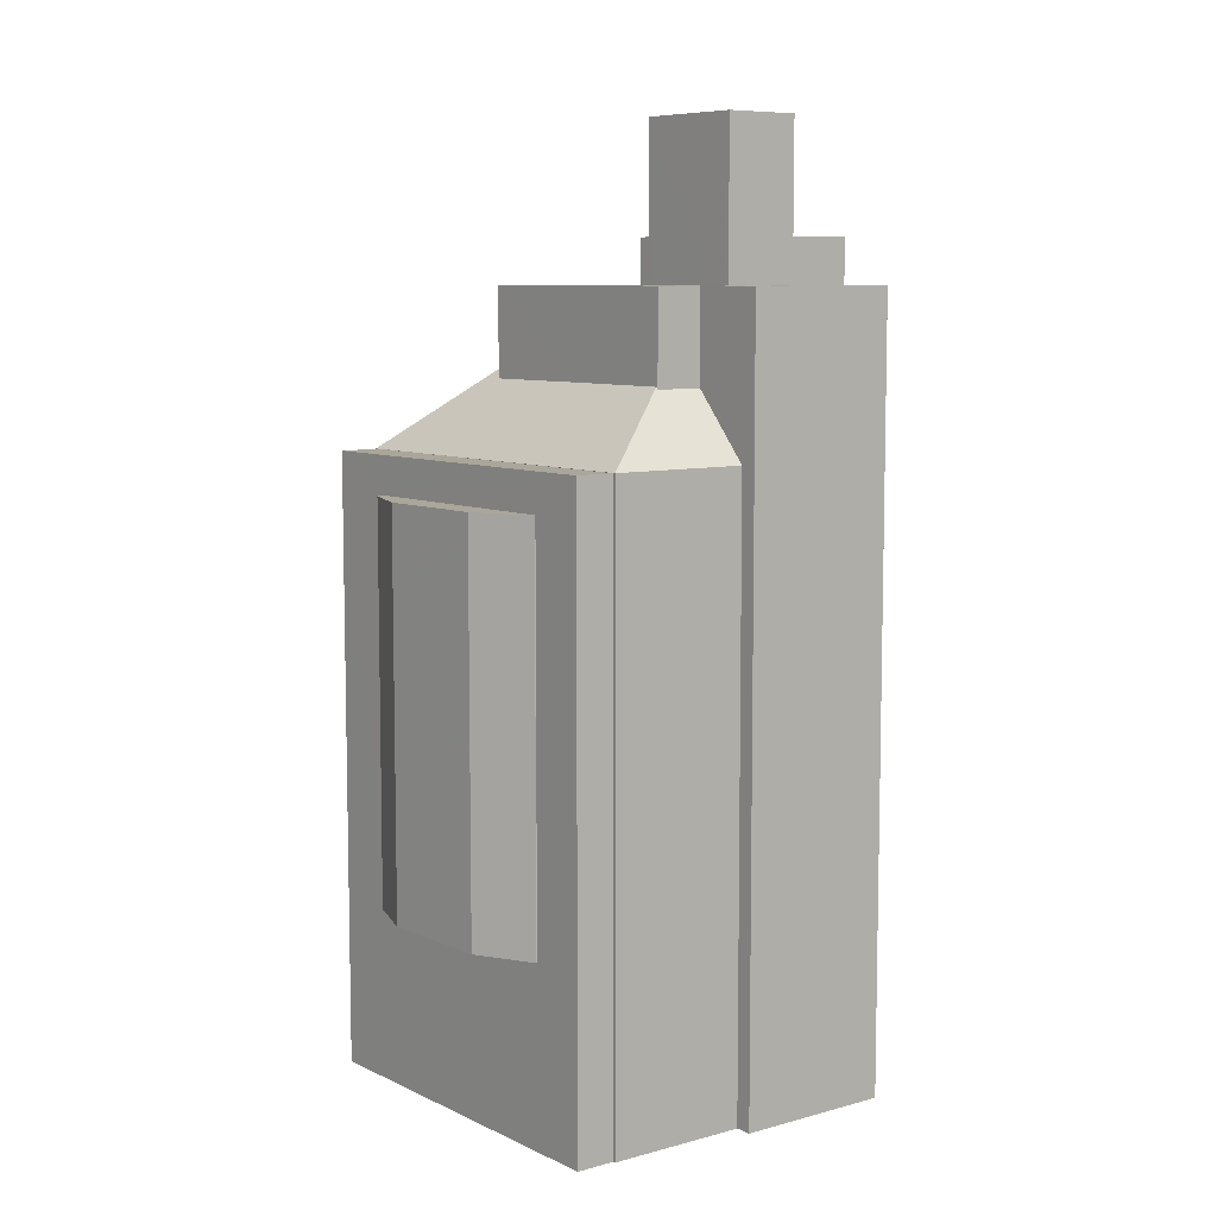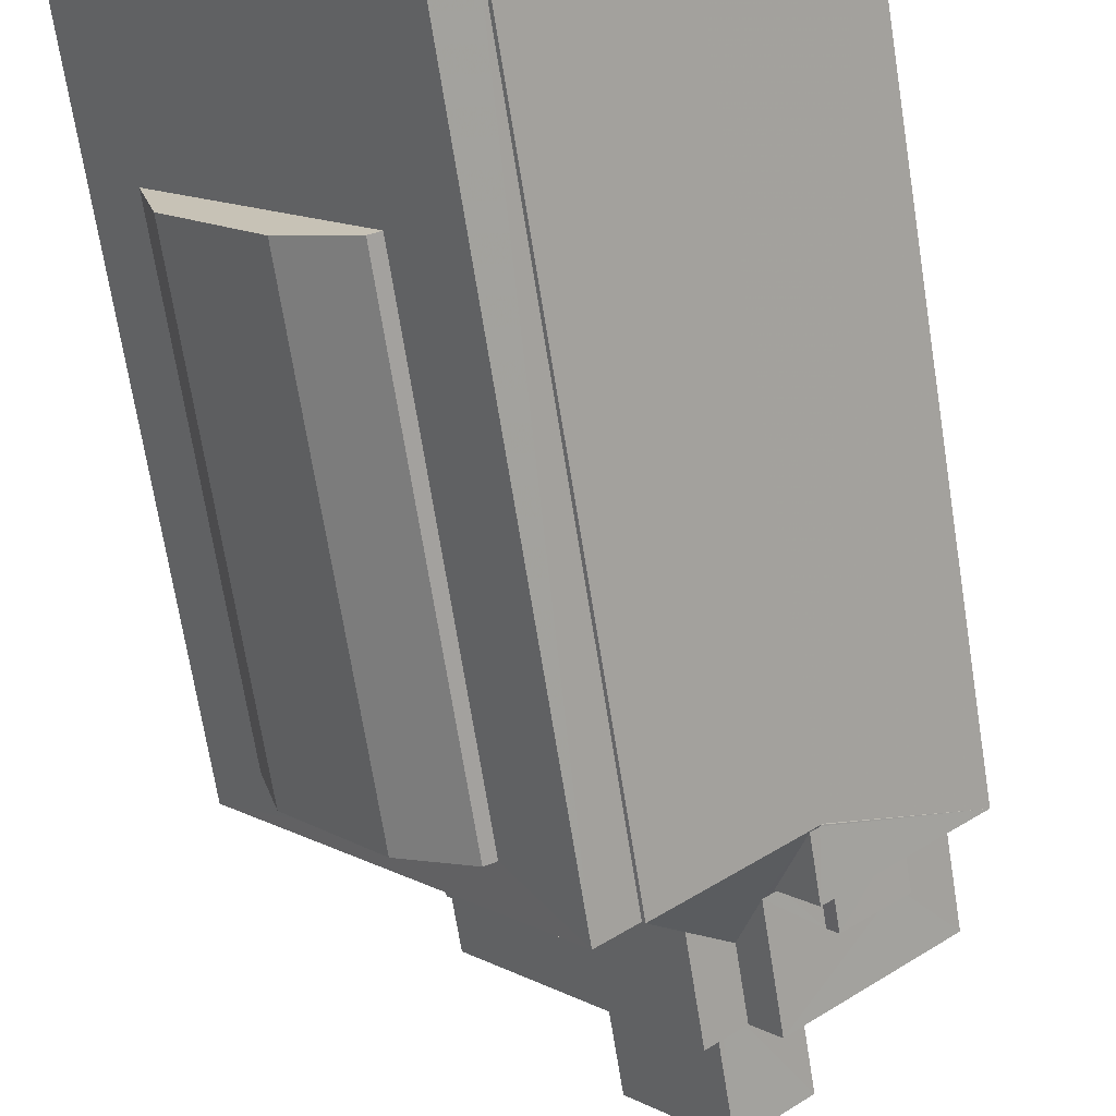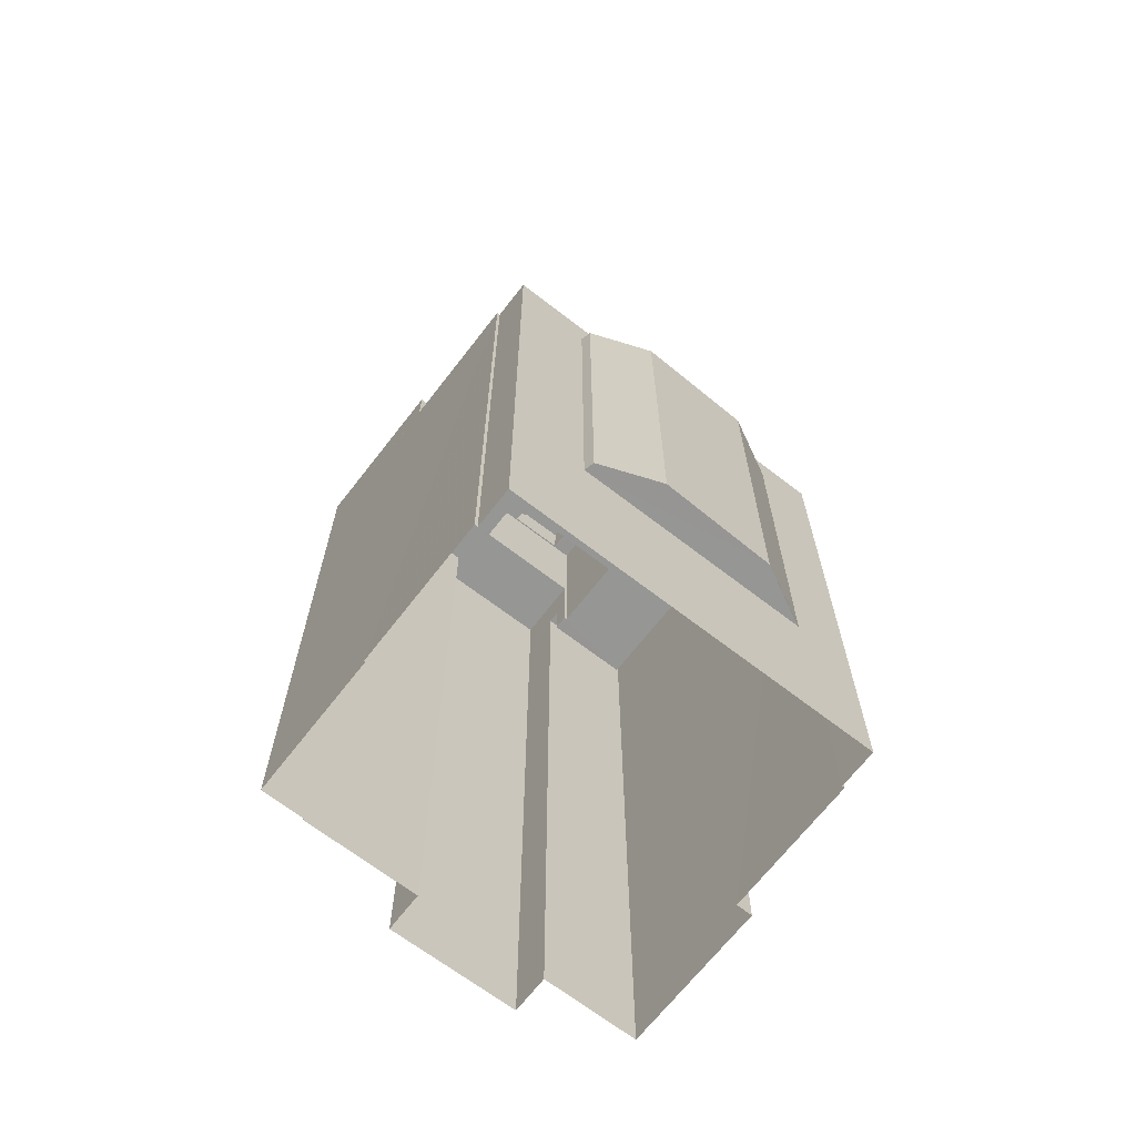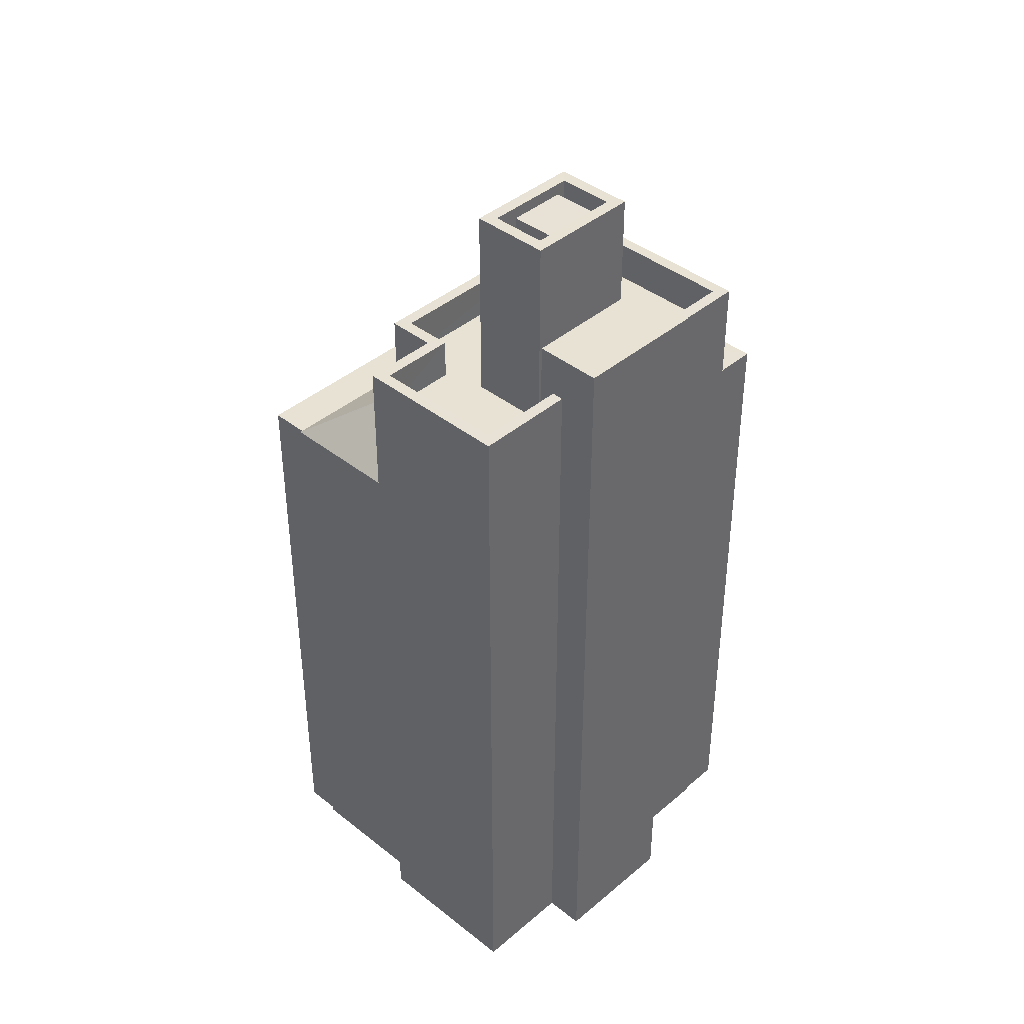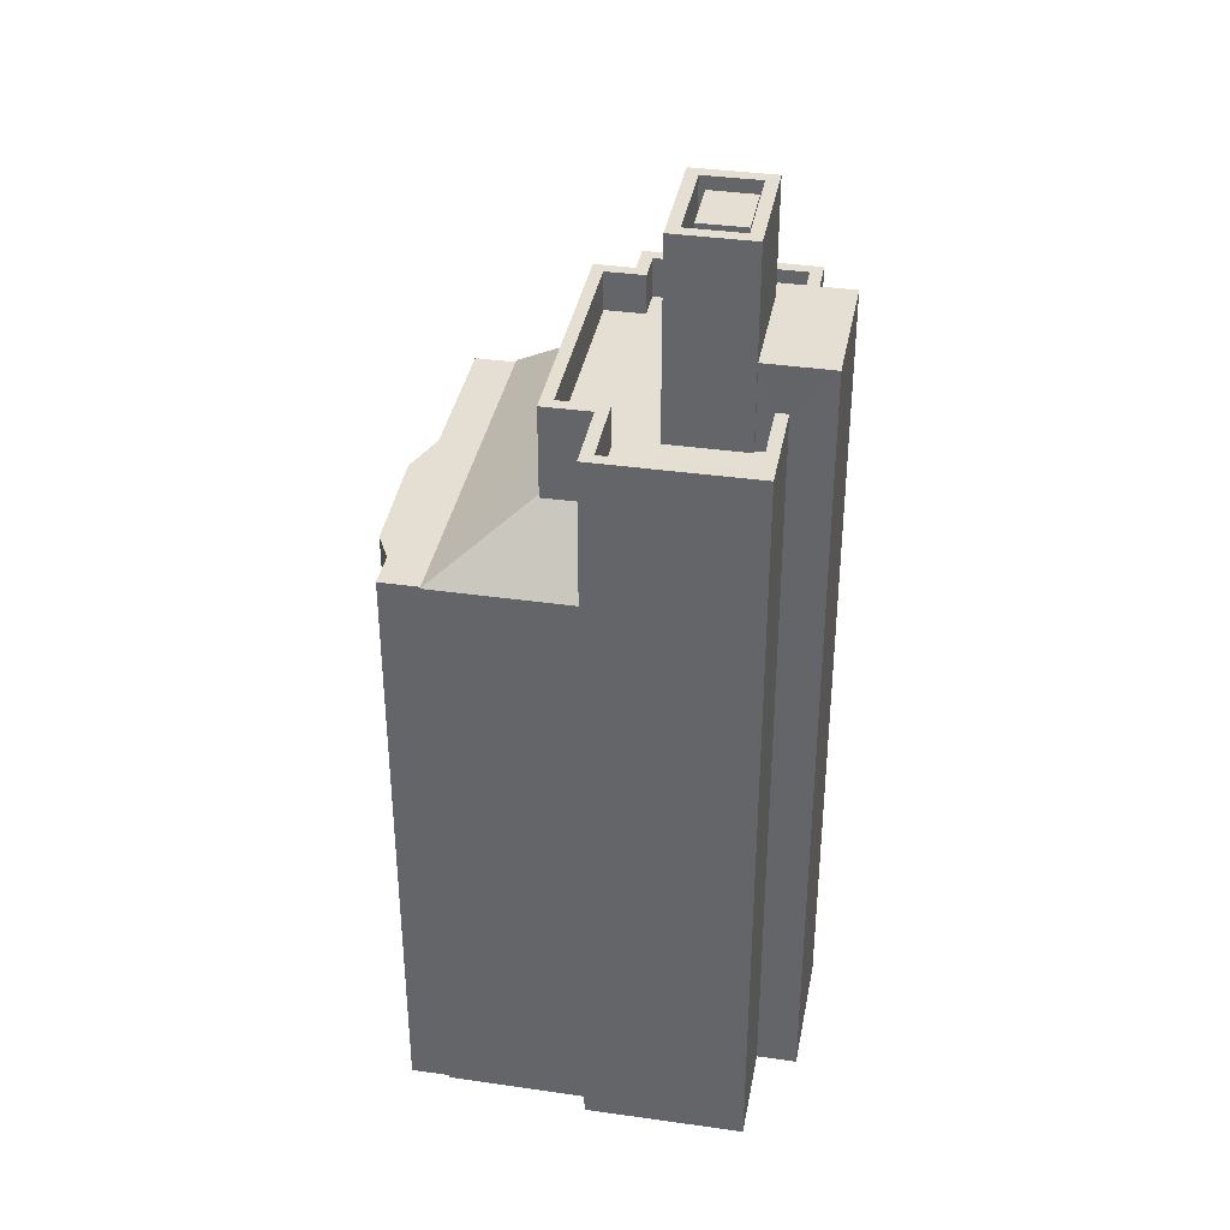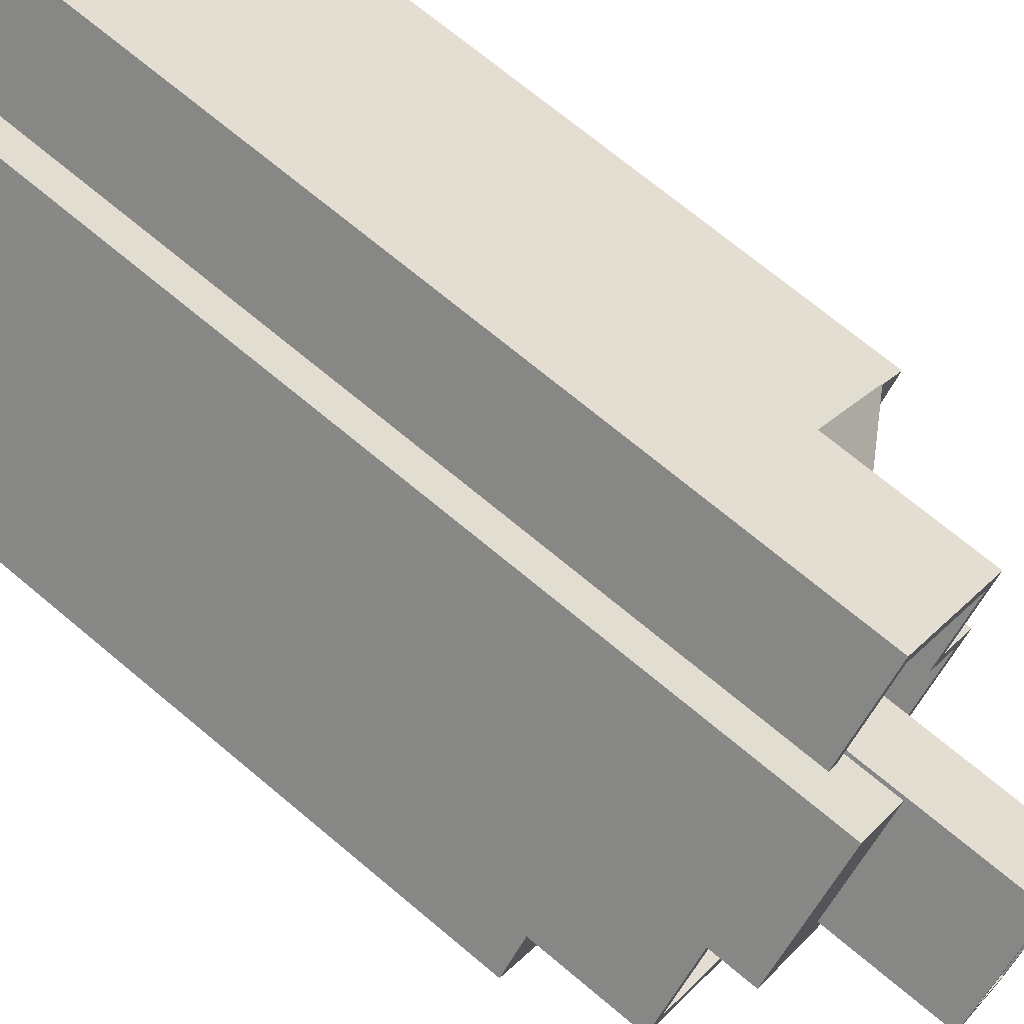
<metadata>
{"format":"obj","ext":"obj","renderer":"f3d","projection":"perspective","resolution":1024,"background":"white","views":[{"elev":7.8,"azim":101.2,"up":"+Z"},{"elev":-68.7,"azim":-171.0,"up":"+Y"},{"elev":-67.7,"azim":10.9,"up":"+Z"},{"elev":40.7,"azim":-177.4,"up":"+Z"},{"elev":37.0,"azim":149.1,"up":"+Z"},{"elev":69.9,"azim":-49.9,"up":"+Y"}]}
</metadata>
<code>
v -5696 -3.641e+04 2.269
v -5703 -3.641e+04 2.267
v -5697 -3.641e+04 2.269
v -5699 -3.64e+04 2.27
v -5700 -3.64e+04 2.27
v -5702 -3.64e+04 2.271
v -5697 -3.641e+04 2.269
v -5706 -3.641e+04 2.269
v -5703 -3.641e+04 2.268
v -5706 -3.641e+04 2.269
v -5703 -3.641e+04 2.268
v -5704 -3.64e+04 2.271
v -5707 -3.64e+04 2.271
v -5705 -3.64e+04 2.271
v -5709 -3.641e+04 2.27
v -5708 -3.641e+04 2.27
v -5706 -3.64e+04 2.271
v -5708 -3.641e+04 2.27
v -5701 -3.641e+04 6.654
v -5701 -3.641e+04 6.654
v -5700 -3.641e+04 6.654
v -5698 -3.641e+04 6.655
v -5697 -3.641e+04 6.655
v -5697 -3.641e+04 6.655
v -5697 -3.641e+04 16.66
v -5697 -3.641e+04 16.66
v -5698 -3.641e+04 16.65
v -5700 -3.641e+04 16.65
v -5701 -3.641e+04 16.65
v -5701 -3.641e+04 16.65
v -5697 -3.641e+04 17.61
v -5703 -3.641e+04 17.61
v -5696 -3.641e+04 17.61
v -5703 -3.641e+04 17.61
v -5700 -3.64e+04 19.34
v -5702 -3.641e+04 19.34
v -5697 -3.641e+04 17.62
v -5703 -3.641e+04 17.61
v -5704 -3.641e+04 19.33
v -5705 -3.641e+04 20.06
v -5700 -3.64e+04 17.62
v -5700 -3.64e+04 19.28
v -5701 -3.64e+04 19.28
v -5705 -3.641e+04 18.97
v -5705 -3.641e+04 19.04
v -5705 -3.641e+04 18.97
v -5706 -3.641e+04 17.62
v -5706 -3.641e+04 17.66
v -5706 -3.641e+04 17.66
v -5705 -3.641e+04 19.04
v -5705 -3.641e+04 20.06
v -5705 -3.641e+04 18.97
v -5706 -3.641e+04 18.97
v -5708 -3.641e+04 18.97
v -5709 -3.641e+04 18.97
v -5708 -3.641e+04 18.97
v -5707 -3.641e+04 18.97
v -5706 -3.641e+04 18.97
v -5706 -3.641e+04 18.97
v -5708 -3.641e+04 21.58
v -5705 -3.641e+04 21.58
v -5705 -3.641e+04 21.58
v -5706 -3.64e+04 21.58
v -5708 -3.641e+04 21.58
v -5702 -3.64e+04 21.58
v -5700 -3.64e+04 21.58
v -5699 -3.64e+04 21.58
v -5704 -3.64e+04 21.58
v -5702 -3.64e+04 21.58
v -5704 -3.641e+04 21.58
v -5700 -3.64e+04 21.58
v -5704 -3.641e+04 21.58
v -5705 -3.641e+04 21.58
v -5704 -3.64e+04 21.58
v -5701 -3.64e+04 21.58
v -5700 -3.64e+04 21.58
v -5706 -3.64e+04 21.58
v -5701 -3.64e+04 21.58
v -5705 -3.641e+04 21.58
v -5704 -3.641e+04 20.58
v -5704 -3.641e+04 20.58
v -5700 -3.64e+04 20.58
v -5705 -3.641e+04 20.58
v -5705 -3.641e+04 20.58
v -5708 -3.641e+04 20.58
v -5701 -3.64e+04 20.58
v -5700 -3.64e+04 20.58
v -5702 -3.64e+04 20.58
v -5702 -3.64e+04 20.58
v -5704 -3.641e+04 20.58
v -5706 -3.64e+04 20.58
v -5704 -3.64e+04 20.58
v -5704 -3.64e+04 20.58
v -5704 -3.64e+04 20.58
v -5704 -3.641e+04 20.58
v -5706 -3.641e+04 20.15
v -5708 -3.641e+04 20.15
v -5706 -3.641e+04 20.15
v -5707 -3.641e+04 20.15
v -5704 -3.641e+04 22.73
v -5704 -3.641e+04 22.73
v -5705 -3.64e+04 22.73
v -5707 -3.64e+04 22.73
v -5705 -3.64e+04 22.73
v -5704 -3.64e+04 22.73
v -5704 -3.641e+04 24.55
v -5702 -3.64e+04 24.55
v -5704 -3.64e+04 24.55
v -5704 -3.641e+04 24.55
v -5703 -3.64e+04 24.55
v -5703 -3.64e+04 24.55
v -5705 -3.64e+04 24.55
v -5705 -3.64e+04 24.55
v -5703 -3.64e+04 24.55
v -5704 -3.64e+04 24.55
v -5702 -3.64e+04 25.55
v -5704 -3.641e+04 25.55
v -5702 -3.64e+04 25.55
v -5704 -3.641e+04 25.55
v -5704 -3.64e+04 25.55
v -5705 -3.64e+04 25.55
v -5705 -3.64e+04 25.55
v -5703 -3.64e+04 25.55
v -5703 -3.64e+04 25.46
v -5705 -3.64e+04 25.46
v -5704 -3.64e+04 25.46
v -5704 -3.64e+04 25.46
v -5696 -3.641e+04 6.656
v -5696 -3.641e+04 16.66
v -5706 -3.641e+04 17.62
v -5706 -3.641e+04 17.63
f 1 2 3
f 4 5 6
f 5 7 3
f 8 9 10
f 11 9 8
f 2 11 3
f 12 6 5
f 12 13 14
f 8 15 16
f 17 13 12
f 16 18 17
f 3 11 5
f 11 8 5
f 17 12 5
f 8 16 17
f 8 17 5
f 19 20 21
f 21 20 22
f 22 23 24
f 22 20 23
f 25 26 27
f 28 27 29
f 28 29 30
f 27 26 29
f 31 32 33
f 31 34 32
f 35 36 37
f 36 38 37
f 39 40 38
f 36 39 38
f 37 41 42
f 41 43 42
f 35 37 42
f 44 45 46
f 47 38 48
f 49 47 48
f 44 50 45
f 50 40 51
f 38 40 50
f 48 50 44
f 38 50 48
f 46 52 53
f 54 55 56
f 57 54 56
f 44 46 58
f 55 58 56
f 56 58 59
f 59 46 53
f 59 58 46
f 60 61 62
f 63 60 64
f 65 66 67
f 68 69 65
f 70 71 72
f 73 70 72
f 61 73 62
f 68 74 69
f 66 75 67
f 71 75 76
f 77 63 64
f 78 75 66
f 69 66 65
f 75 78 76
f 72 79 73
f 71 76 72
f 64 60 62
f 73 79 62
f 80 81 82
f 83 84 85
f 80 84 81
f 86 87 88
f 80 82 86
f 88 87 89
f 85 90 91
f 92 93 89
f 94 93 92
f 90 80 95
f 93 88 89
f 80 86 88
f 85 84 90
f 90 84 80
f 96 97 98
f 96 99 97
f 100 101 102
f 100 102 103
f 102 104 103
f 102 105 104
f 106 107 108
f 109 106 108
f 107 110 111
f 107 111 108
f 112 113 109
f 113 112 114
f 114 115 110
f 109 108 112
f 110 115 111
f 112 115 114
f 116 117 118
f 116 119 117
f 118 120 116
f 121 117 122
f 121 123 120
f 122 117 119
f 116 120 123
f 123 121 122
f 124 125 126
f 124 127 125
f 23 25 24
f 23 26 25
f 24 27 22
f 24 25 27
f 22 28 21
f 22 27 28
f 21 30 19
f 21 28 30
f 20 19 30
f 29 20 30
f 33 32 29
f 23 1 128
f 1 20 2
f 32 2 20
f 26 129 33
f 26 33 29
f 32 20 29
f 20 1 23
f 11 2 32
f 34 11 32
f 1 3 128
f 129 128 31
f 129 31 33
f 128 3 31
f 26 128 129
f 26 23 128
f 9 11 34
f 34 38 9
f 38 34 37
f 7 31 3
f 37 31 7
f 34 31 37
f 130 47 131
f 49 131 47
f 52 46 45
f 38 47 10
f 9 38 10
f 8 10 47
f 130 8 47
f 5 37 7
f 5 41 37
f 55 16 15
f 55 54 16
f 8 130 15
f 15 130 55
f 55 49 58
f 49 48 58
f 130 131 55
f 131 49 55
f 48 44 58
f 18 16 54
f 18 54 60
f 60 99 61
f 96 50 61
f 96 45 50
f 53 52 45
f 53 45 96
f 54 57 99
f 99 96 61
f 60 54 99
f 60 17 18
f 60 63 17
f 51 61 50
f 51 73 61
f 68 65 6
f 12 68 6
f 67 4 6
f 65 67 6
f 75 43 67
f 67 41 4
f 4 41 5
f 43 41 67
f 43 71 42
f 43 75 71
f 39 36 70
f 70 36 71
f 35 42 71
f 36 35 71
f 73 40 70
f 70 40 39
f 51 40 73
f 62 83 85
f 64 62 85
f 74 89 69
f 74 92 89
f 91 64 85
f 91 77 64
f 66 89 87
f 66 69 89
f 78 87 86
f 78 66 87
f 76 86 82
f 76 78 86
f 72 82 81
f 72 76 82
f 72 81 84
f 79 72 84
f 62 84 83
f 62 79 84
f 53 96 98
f 59 53 98
f 56 98 97
f 56 59 98
f 57 97 99
f 57 56 97
f 91 90 77
f 17 63 13
f 90 100 77
f 13 63 103
f 77 100 103
f 63 77 103
f 103 14 13
f 103 104 14
f 74 105 94
f 105 68 104
f 104 68 14
f 92 74 94
f 14 68 12
f 105 74 68
f 95 100 90
f 95 101 100
f 88 118 117
f 80 88 117
f 114 110 123
f 110 107 116
f 123 110 116
f 119 107 106
f 119 116 107
f 106 109 119
f 109 113 122
f 109 122 119
f 114 122 113
f 114 123 122
f 121 101 117
f 117 101 80
f 121 102 101
f 80 101 95
f 102 121 105
f 94 105 93
f 93 105 120
f 105 121 120
f 118 88 93
f 120 118 93
f 112 126 125
f 112 108 126
f 115 125 127
f 115 112 125
f 115 127 124
f 111 115 124
f 111 124 126
f 108 111 126

</code>
